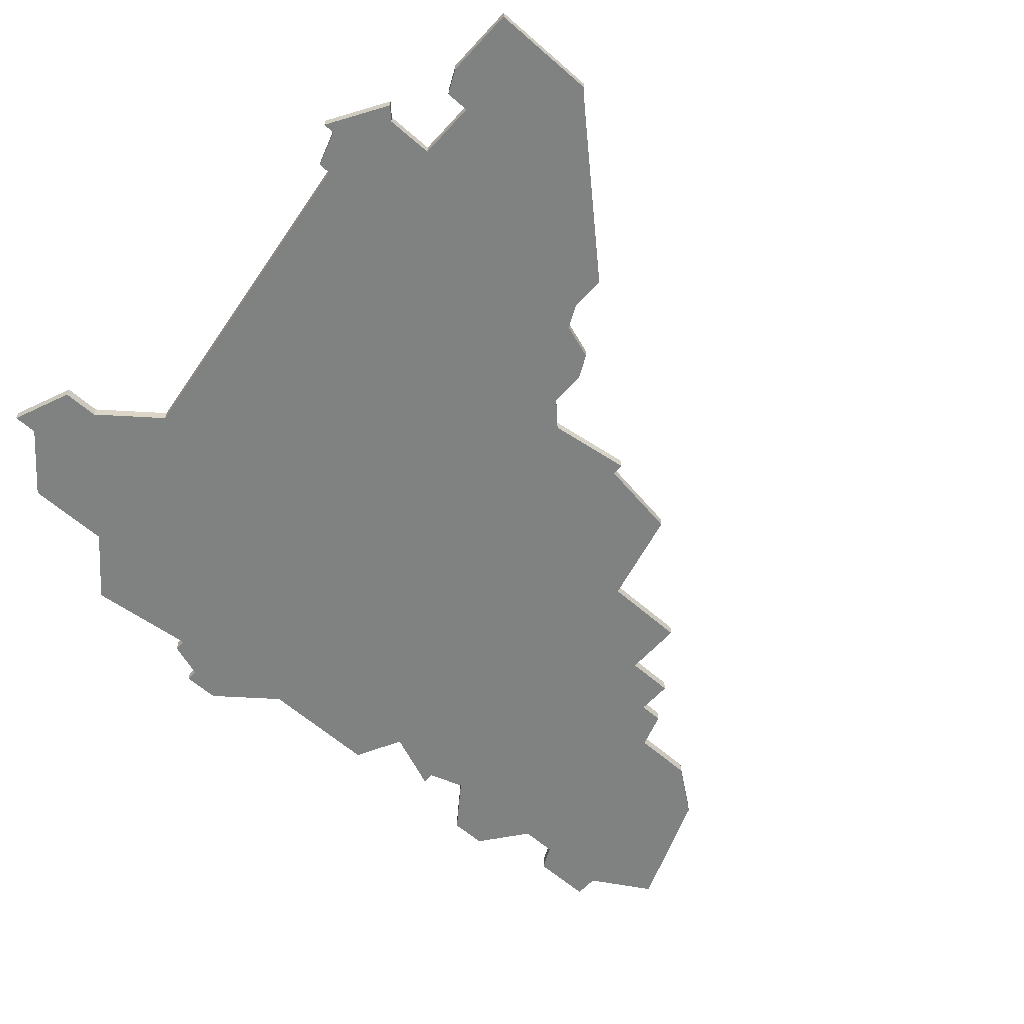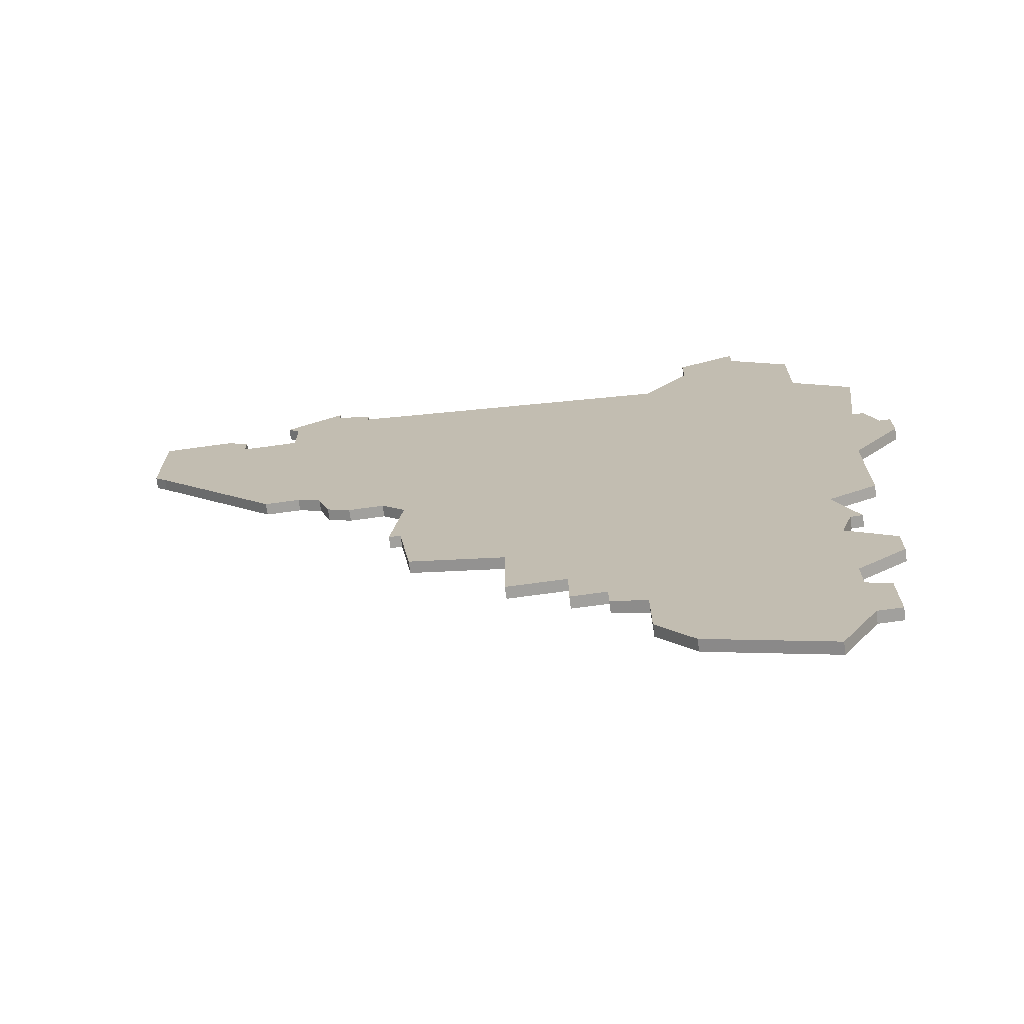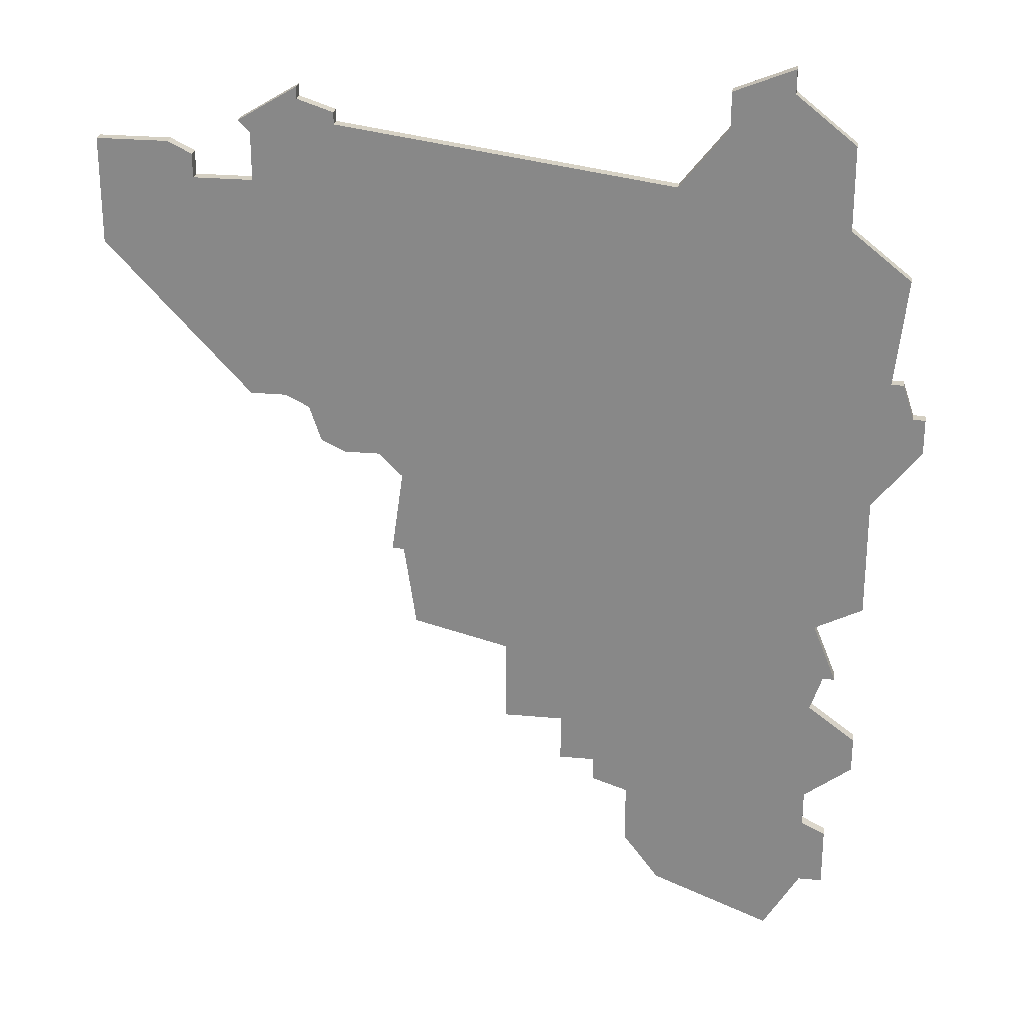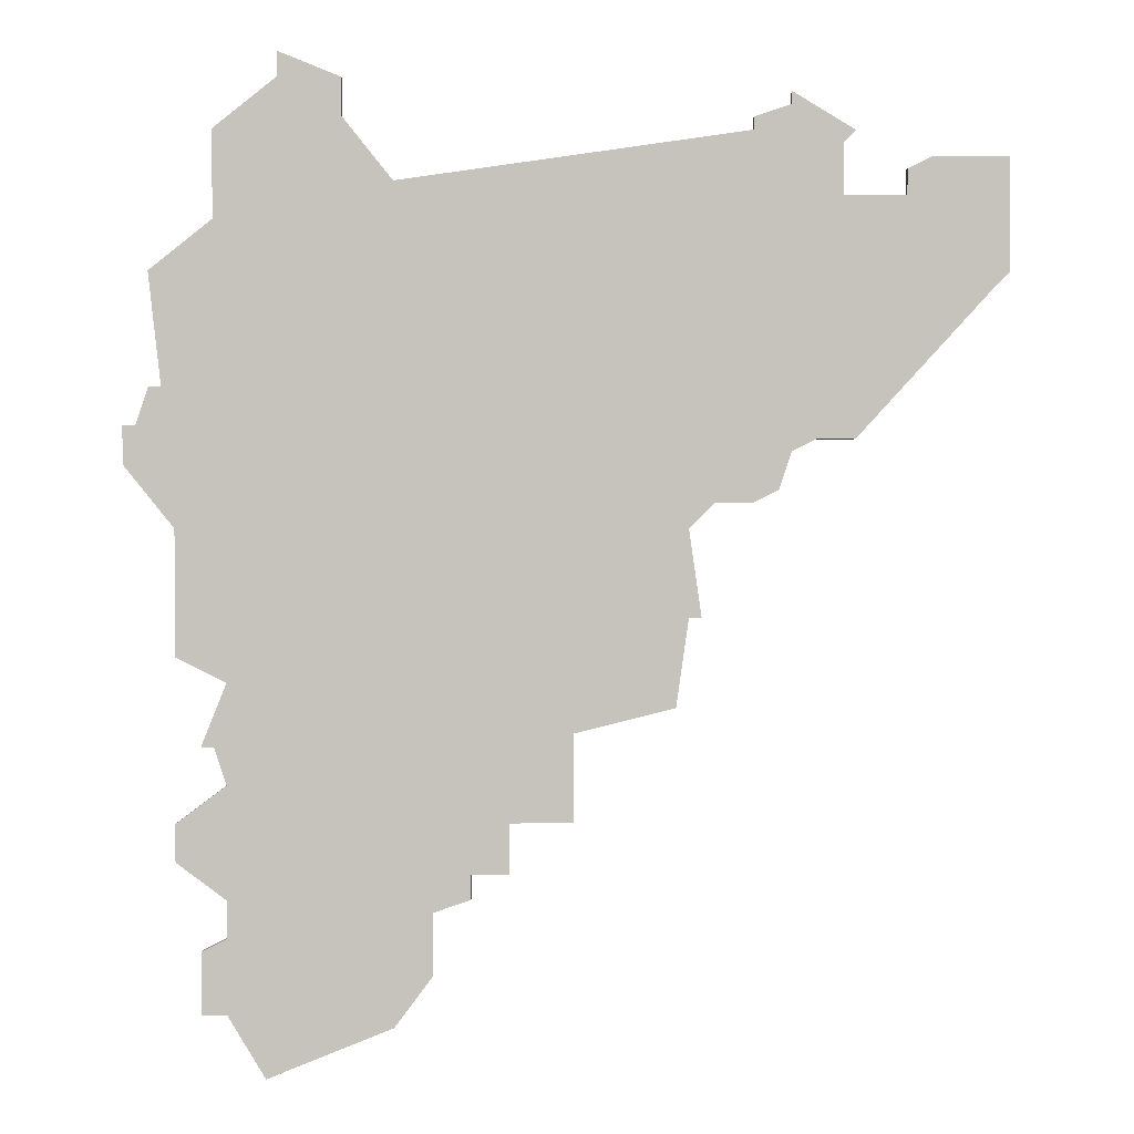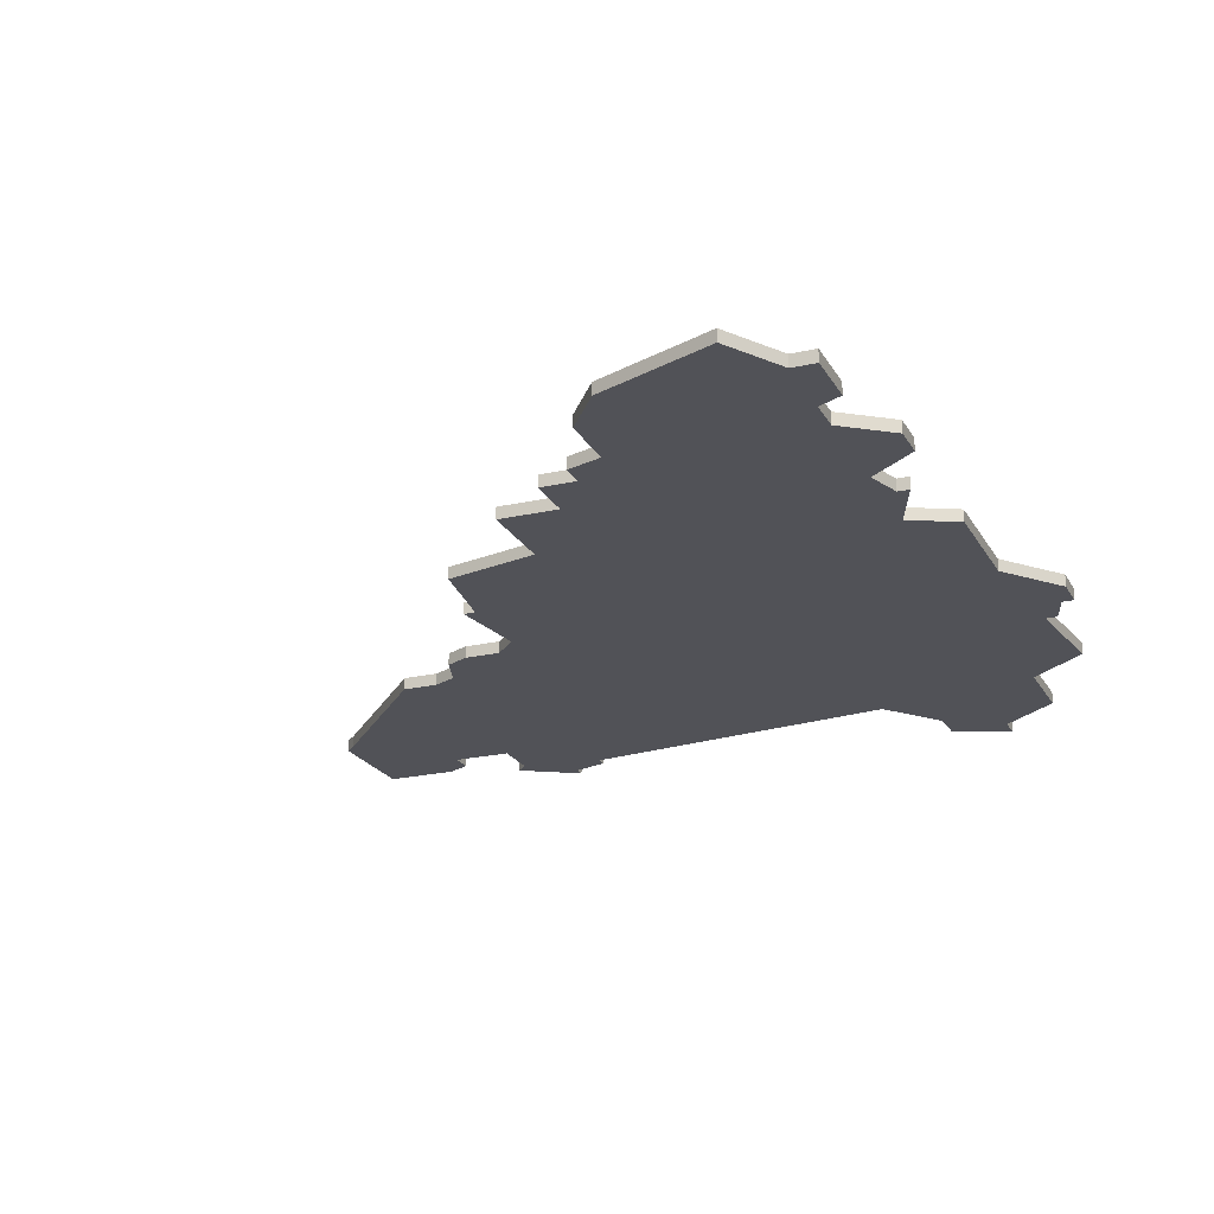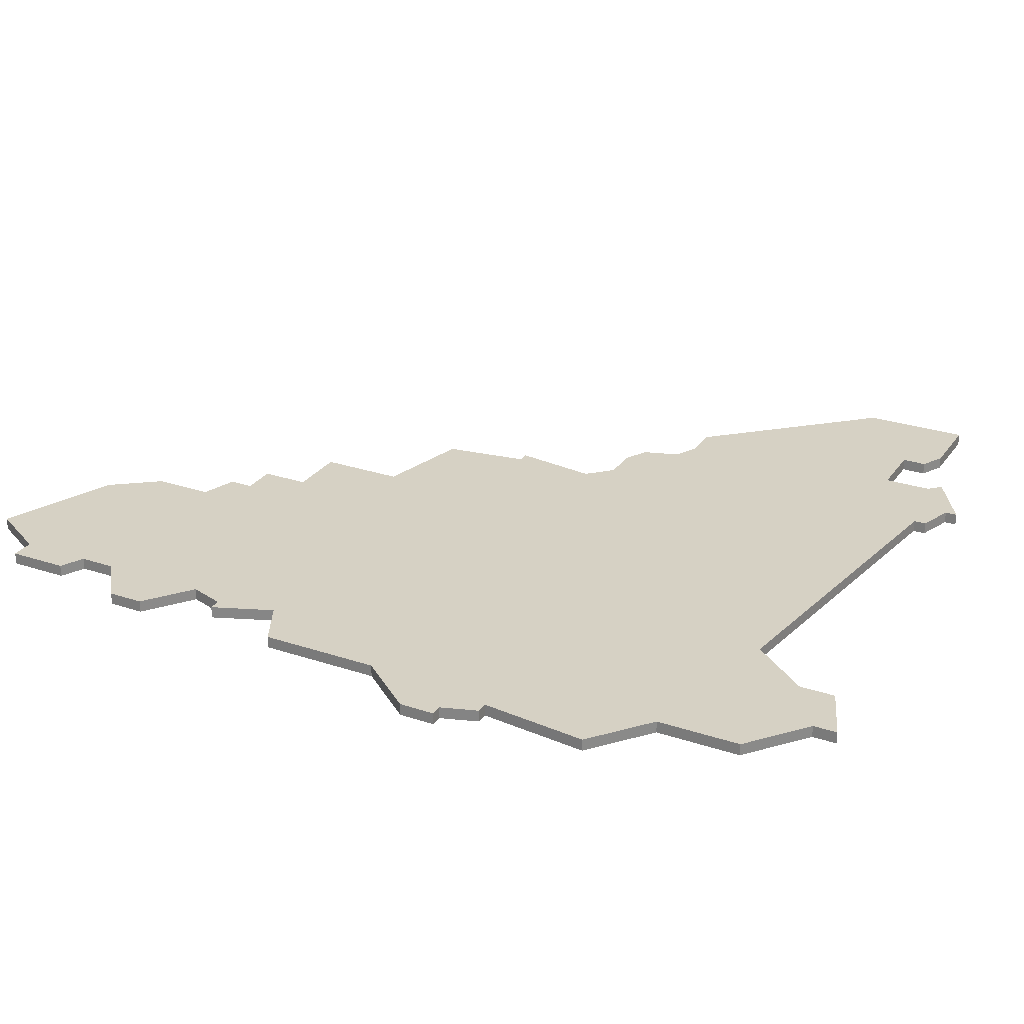
<metadata>
{"format":"obj","ext":"obj","renderer":"f3d","projection":"perspective","resolution":1024,"background":"white","views":[{"elev":-60.3,"azim":-132.0,"up":"+Z"},{"elev":-71.7,"azim":7.8,"up":"+Y"},{"elev":25.7,"azim":8.4,"up":"+Y"},{"elev":1.3,"azim":178.9,"up":"+Y"},{"elev":-21.5,"azim":22.0,"up":"+Z"},{"elev":27.0,"azim":117.5,"up":"+Z"}]}
</metadata>
<code>
v 4005 -481 0
v 4005 -481 1
v 4005 -474 0
v 4005 -474 1
v 4038 -517 0
v 4038 -517 1
v 3980 -445 0
v 3980 -445 1
v 3980 -454 0
v 3980 -454 1
v 4046 -463 0
v 4046 -463 1
v 3988 -446 0
v 3988 -446 1
v 3988 -448 0
v 3988 -448 1
v 4004 -481 0
v 4004 -481 1
v 4037 -439 0
v 4037 -439 1
v 4037 -437 0
v 4037 -437 1
v 4045 -497 0
v 4045 -497 1
v 4045 -474 0
v 4045 -474 1
v 4045 -500 0
v 4045 -500 1
v 4045 -484 0
v 4045 -484 1
v 3995 -467 0
v 3995 -467 1
v 4028 -513 0
v 4028 -513 1
v 4028 -447 0
v 4028 -447 1
v 4003 -472 0
v 4003 -472 1
v 3986 -445 0
v 3986 -445 1
v 4019 -497 0
v 4019 -497 1
v 4019 -501 0
v 4019 -501 1
v 4043 -512 0
v 4043 -512 1
v 4043 -507 0
v 4043 -507 1
v 4043 -491 0
v 4043 -491 1
v 3993 -448 0
v 3993 -448 1
v 3993 -444 0
v 3993 -444 1
v 4042 -491 0
v 4042 -491 1
v 4042 -450 0
v 4042 -450 1
v 4042 -443 0
v 4042 -443 1
v 3992 -467 0
v 3992 -467 1
v 3992 -443 0
v 3992 -443 1
v 4025 -504 0
v 4025 -504 1
v 4025 -509 0
v 4025 -509 1
v 4000 -472 0
v 4000 -472 1
v 4000 -442 0
v 4000 -442 1
v 4000 -443 0
v 4000 -443 1
v 4041 -512 0
v 4041 -512 1
v 4041 -506 0
v 4041 -506 1
v 4041 -494 0
v 4041 -494 1
v 4041 -486 0
v 4041 -486 1
v 4041 -503 0
v 4041 -503 1
v 4049 -466 0
v 4049 -466 1
v 4049 -469 0
v 4049 -469 1
v 4032 -439 0
v 4032 -439 1
v 4032 -442 0
v 4032 -442 1
v 4048 -466 0
v 4048 -466 1
v 3998 -471 0
v 3998 -471 1
v 4006 -488 0
v 4006 -488 1
v 3981 -455 0
v 3981 -455 1
v 3981 -445 0
v 3981 -445 1
v 4014 -497 0
v 4014 -497 1
v 4014 -490 0
v 4014 -490 1
v 4047 -463 0
v 4047 -463 1
v 4047 -454 0
v 4047 -454 1
v 4022 -501 0
v 4022 -501 1
v 4022 -503 0
v 4022 -503 1
v 3997 -440 0
v 3997 -440 1
v 3997 -441 0
v 3997 -441 1
v 3997 -468 0
v 3997 -468 1
f 95 119 69
f 37 69 119
f 73 37 119
f 3 1 17
f 65 113 111
f 111 43 41
f 3 105 1
f 97 1 105
f 3 37 35
f 105 41 103
f 105 3 25
f 41 105 81
f 35 37 73
f 15 99 9
f 15 61 99
f 101 15 9
f 101 9 7
f 15 101 39
f 15 39 13
f 119 31 51
f 53 73 51
f 61 15 51
f 117 53 63
f 63 115 117
f 117 71 73
f 73 53 117
f 51 73 119
f 51 31 61
f 79 111 41
f 75 5 33
f 77 75 33
f 65 33 67
f 65 83 77
f 65 77 33
f 79 83 65
f 77 47 75
f 83 79 27
f 23 27 79
f 79 41 81
f 55 79 81
f 81 49 55
f 45 75 47
f 81 105 25
f 57 35 91
f 11 35 57
f 59 57 91
f 19 91 89
f 89 21 19
f 19 59 91
f 25 3 35
f 85 87 93
f 25 93 87
f 11 93 25
f 107 93 11
f 57 109 11
f 35 11 25
f 25 29 81
f 79 65 111
f 70 120 96
f 120 70 38
f 120 38 74
f 18 2 4
f 112 114 66
f 42 44 112
f 2 106 4
f 106 2 98
f 36 38 4
f 104 42 106
f 26 4 106
f 82 106 42
f 74 38 36
f 10 100 16
f 100 62 16
f 10 16 102
f 8 10 102
f 40 102 16
f 14 40 16
f 52 32 120
f 52 74 54
f 52 16 62
f 64 54 118
f 118 116 64
f 74 72 118
f 118 54 74
f 120 74 52
f 62 32 52
f 42 112 80
f 34 6 76
f 34 76 78
f 68 34 66
f 78 84 66
f 34 78 66
f 66 84 80
f 76 48 78
f 28 80 84
f 80 28 24
f 82 42 80
f 82 80 56
f 56 50 82
f 48 76 46
f 26 106 82
f 92 36 58
f 58 36 12
f 92 58 60
f 90 92 20
f 20 22 90
f 92 60 20
f 36 4 26
f 94 88 86
f 88 94 26
f 26 94 12
f 12 94 108
f 12 110 58
f 26 12 36
f 82 30 26
f 112 66 80
f 8 102 7
f 7 102 101
f 10 8 9
f 9 8 7
f 100 10 99
f 99 10 9
f 62 100 61
f 61 100 99
f 32 62 31
f 31 62 61
f 120 32 119
f 119 32 31
f 96 120 95
f 95 120 119
f 70 96 69
f 69 96 95
f 38 70 37
f 37 70 69
f 4 38 3
f 3 38 37
f 18 4 17
f 17 4 3
f 2 18 1
f 1 18 17
f 98 2 97
f 97 2 1
f 106 98 105
f 105 98 97
f 104 106 103
f 103 106 105
f 42 104 41
f 41 104 103
f 44 42 43
f 43 42 41
f 112 44 111
f 111 44 43
f 114 112 113
f 113 112 111
f 66 114 65
f 65 114 113
f 68 66 67
f 67 66 65
f 34 68 33
f 33 68 67
f 6 34 5
f 5 34 33
f 76 6 75
f 75 6 5
f 46 76 45
f 45 76 75
f 48 46 47
f 47 46 45
f 78 48 77
f 77 48 47
f 84 78 83
f 83 78 77
f 28 84 27
f 27 84 83
f 24 28 23
f 23 28 27
f 80 24 79
f 79 24 23
f 56 80 55
f 55 80 79
f 50 56 49
f 49 56 55
f 82 50 81
f 81 50 49
f 30 82 29
f 29 82 81
f 26 30 25
f 25 30 29
f 88 26 87
f 87 26 25
f 86 88 85
f 85 88 87
f 94 86 93
f 93 86 85
f 108 94 107
f 107 94 93
f 12 108 11
f 11 108 107
f 110 12 109
f 109 12 11
f 58 110 57
f 57 110 109
f 60 58 59
f 59 58 57
f 20 60 19
f 19 60 59
f 22 20 21
f 21 20 19
f 90 22 89
f 89 22 21
f 92 90 91
f 91 90 89
f 36 92 35
f 35 92 91
f 74 36 73
f 73 36 35
f 72 74 71
f 71 74 73
f 118 72 117
f 117 72 71
f 116 118 115
f 115 118 117
f 64 116 63
f 63 116 115
f 54 64 53
f 53 64 63
f 52 54 51
f 51 54 53
f 16 52 15
f 15 52 51
f 14 16 13
f 13 16 15
f 102 40 101
f 101 40 39
f 40 14 39
f 39 14 13

</code>
